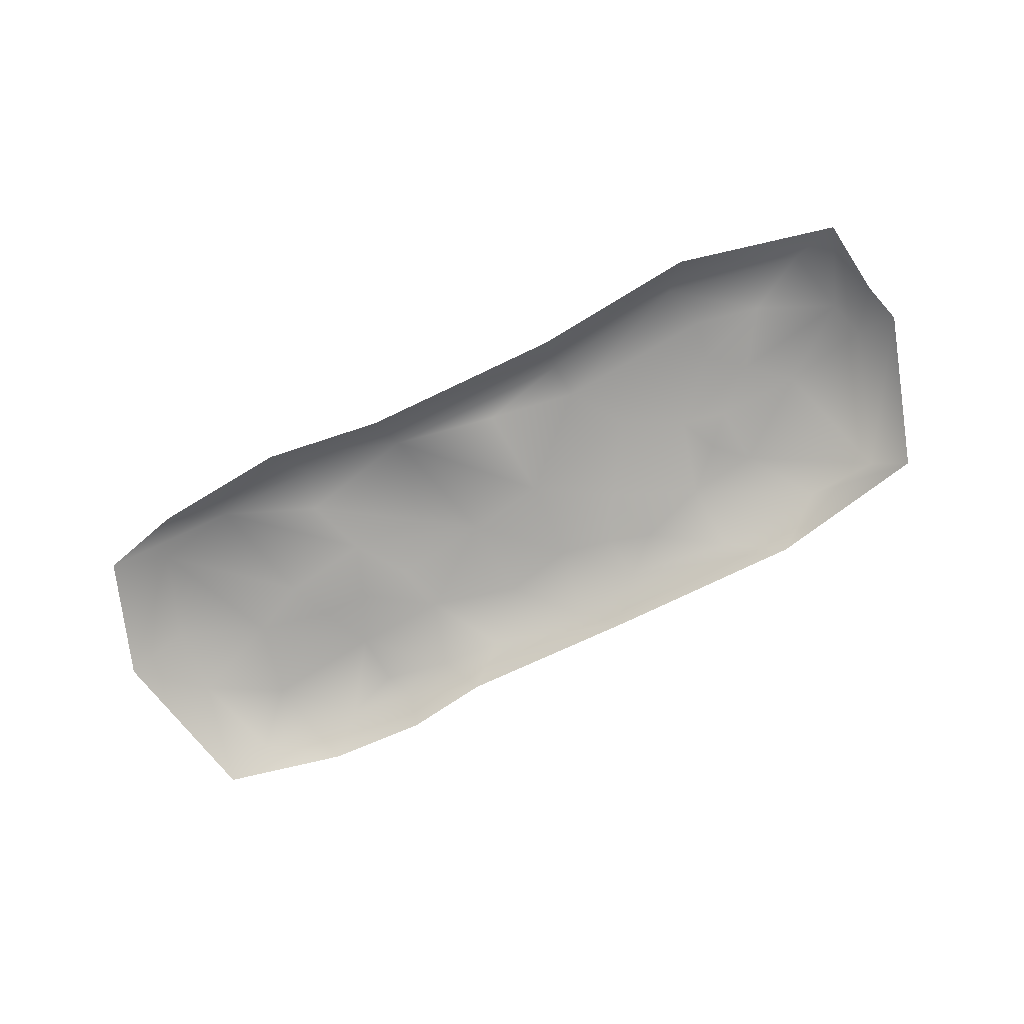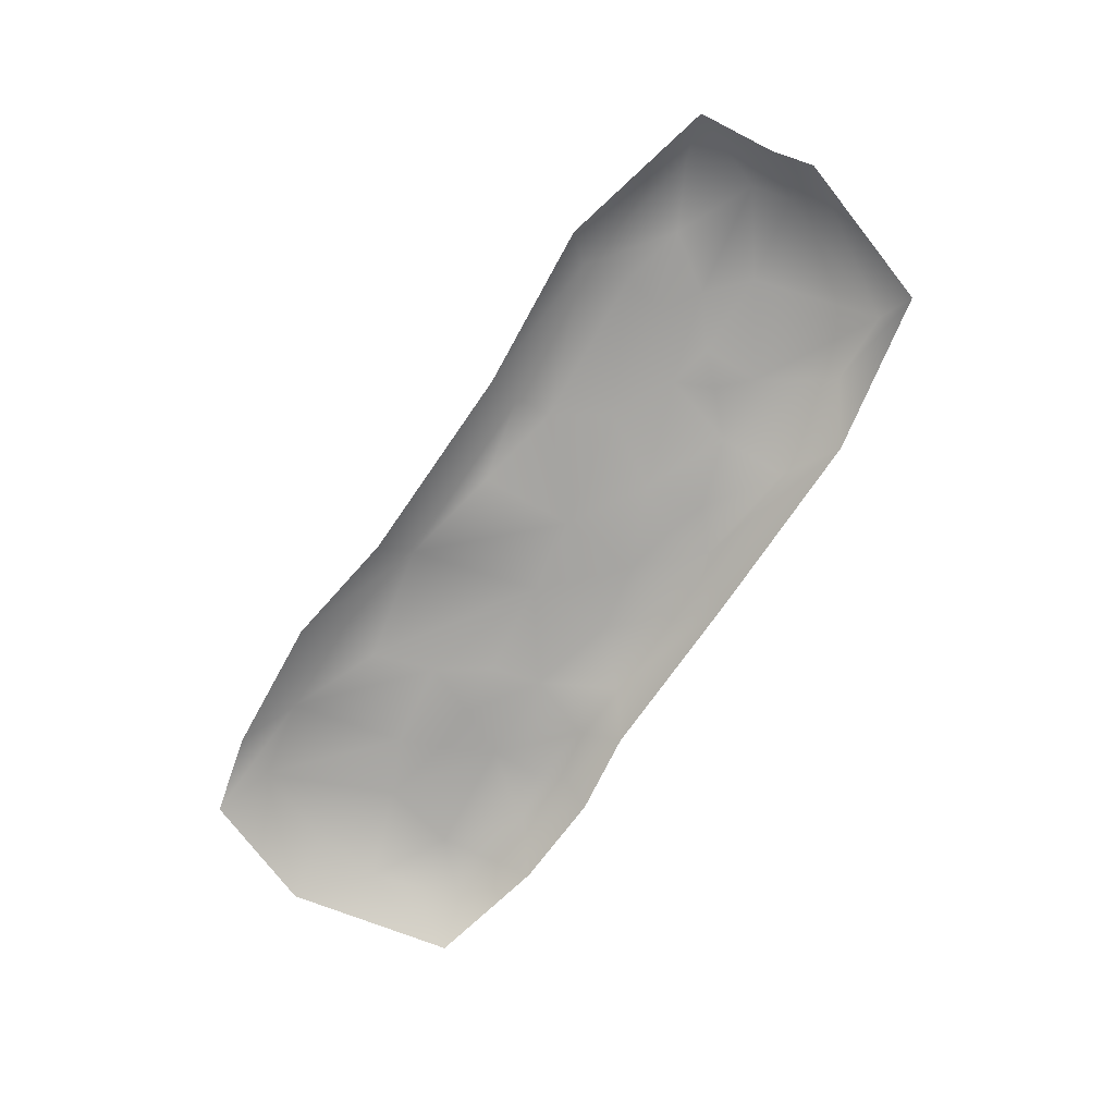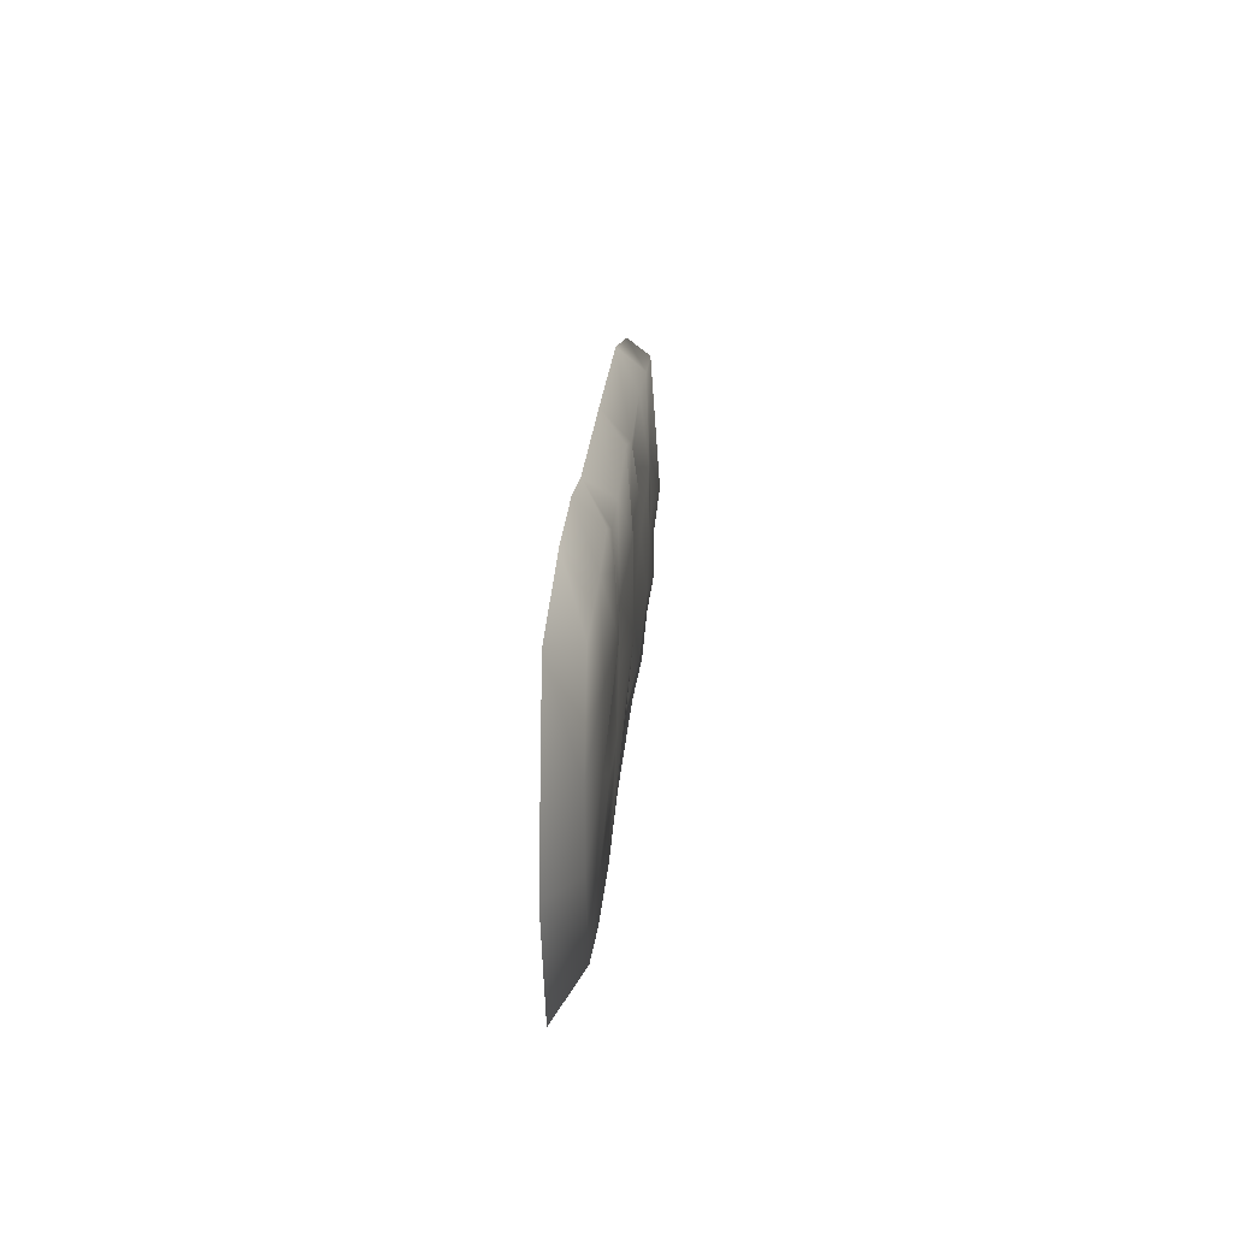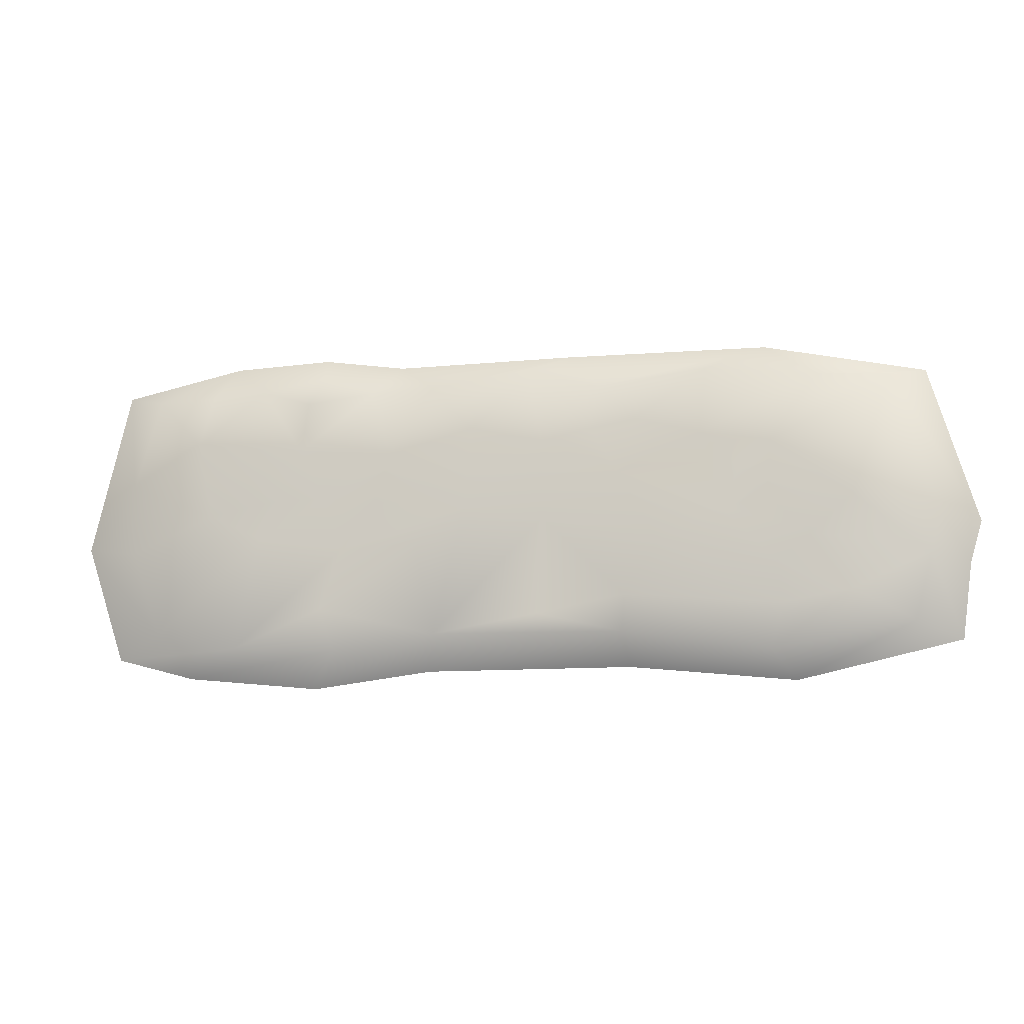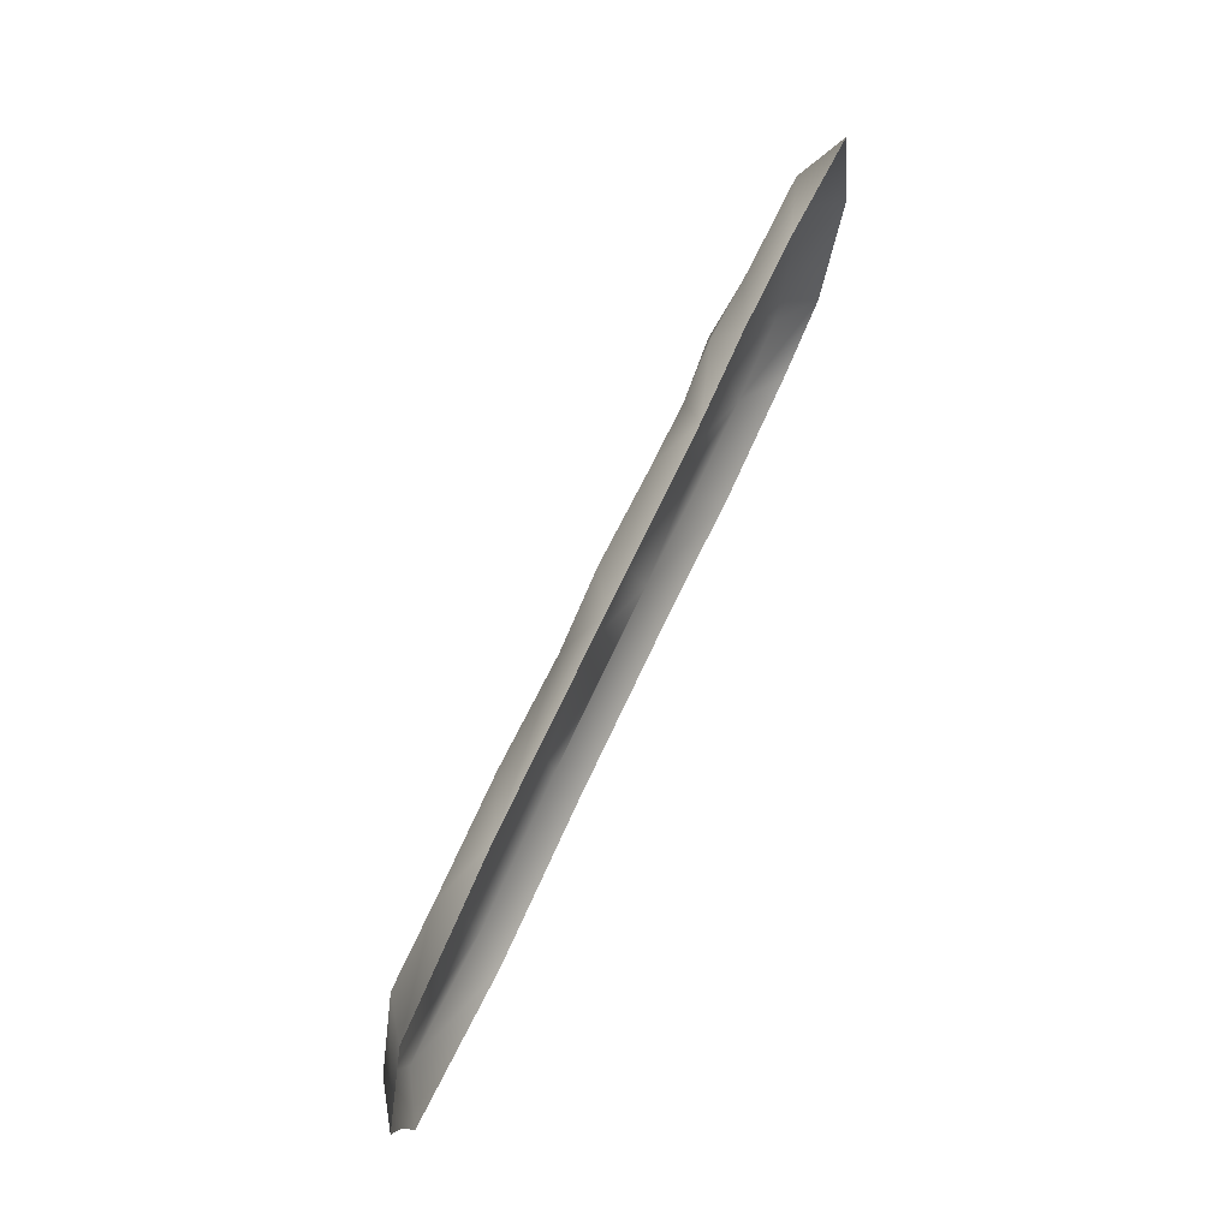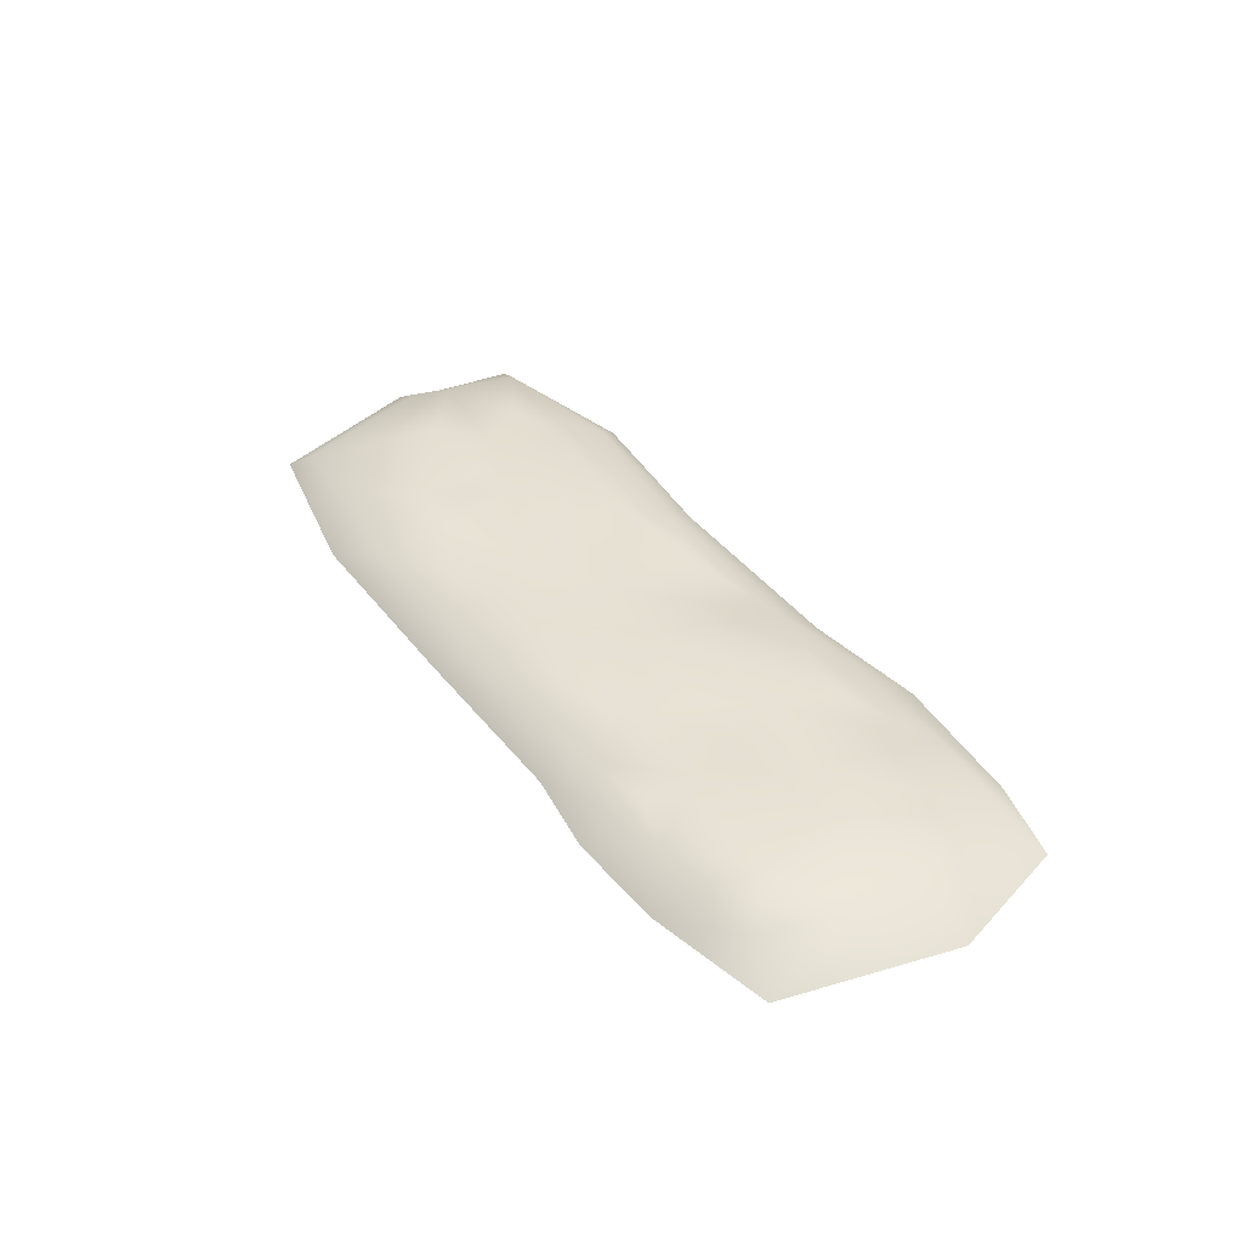
<metadata>
{"format":"obj","ext":"obj","renderer":"f3d","projection":"perspective","resolution":1024,"background":"white","views":[{"elev":-75.1,"azim":-154.6,"up":"+Y"},{"elev":-74.1,"azim":-124.7,"up":"+Y"},{"elev":21.8,"azim":94.0,"up":"+Z"},{"elev":-11.9,"azim":-168.6,"up":"+Z"},{"elev":69.2,"azim":-65.2,"up":"+Z"},{"elev":39.6,"azim":56.5,"up":"+Y"}]}
</metadata>
<code>
o rpgpp_lt_terrain_path_01b_rpgpp_lt_terrain_path_01b.001
v 3.846 0.01016 0.0421
v -3.524 -0.05572 1.463
v -3.896 0.08705 -0.01569
v -1.197 -0.05572 -1.507
v -3.074 -0.007838 -1.231
v 3.878 -0.05572 1.554
v 0.5734 0.05724 0.9827
v 2.452 -0.004975 -1.148
v -2.385 0.04907 -0.1023
v -4.879 -0.05572 -0.2514
v -4.548 -0.05572 -1.475
v -1.237 0.01027 -1.081
v -2.92 -0.05572 -1.76
v -4.378 -0.05572 1.414
v -4.751 -0.05572 -0.6939
v -3.846 -0.04812 -1.09
v -3.423 0.04024 -0.4397
v -3.012 0.07051 -0.7628
v -1.653 0.06904 -0.4642
v -0.1844 -0.08454 -1.26
v 2.293 -0.05572 -1.639
v 3.537 -0.05572 -1.592
v 4.505 -0.05572 -1.402
v -2.609 0.03938 0.3425
v -2.972 0.02042 0.6746
v -2.915 0.03288 0.001107
v 1.063 -0.05572 -1.476
v 1.261 0.0412 -0.3938
v 3.206 0.02607 -0.2673
v 2.187 0.01106 -0.4341
v -2.228 -0.05572 1.6
v -0.8585 0.02936 0.9223
v -1.372 -0.08809 1.044
v -2.163 0.05668 0.7969
v -0.258 -0.01553 0.7981
v -0.2749 0.0105 -0.1406
v -1.175 0.02735 0.3836
v 0.6554 0.07254 0.004103
v 2.992 0.009168 0.2026
v 1.772 0.003409 0.147
v 2.416 0.004647 0.2041
v 4.85 -0.05572 -0.3733
v -0.9506 -0.05572 1.451
v -0.1072 -0.05572 1.683
v 1.096 -0.05572 1.537
v 1.6 -0.001185 0.7187
v 2.451 -0.05572 1.736
v 2.625 0.03061 1.393
v 1.838 -0.05572 1.507
v 3.232 -0.05572 1.595
v 4.017 0.03875 0.939
v 2.695 0.06762 0.7992
v 4.885 -0.05572 0.451
v 4.566 -0.05572 1.527
v -2.917 -0.3557 1.906
v -1.253 -0.3557 -1.89
v 3.656 -0.3557 1.993
v -5.329 -0.3557 -0.3022
v -5.071 -0.3557 -1.67
v -3.188 -0.3557 -2.089
v -4.782 -0.3557 1.518
v -5.189 -0.3557 -0.7856
v 2.578 -0.3557 -2.065
v 4.163 -0.3557 -1.906
v 5.099 -0.3557 -1.652
v 1.164 -0.3557 -1.887
v 5.562 -0.3557 -0.2502
v -0.5644 -0.3557 1.92
v 1.544 -0.3557 1.897
v 2.508 -0.3557 2.04
v 5.096 -0.3557 1.688
f 12 13 5
f 15 10 3
f 16 15 17
f 16 11 15
f 5 16 18
f 18 17 9
f 19 18 9
f 12 5 19
f 20 4 12
f 3 10 14
f 25 3 14
f 26 17 3
f 9 24 34
f 37 19 9
f 36 12 19
f 27 36 38
f 27 38 28
f 28 38 30
f 8 28 30
f 23 22 29
f 22 8 30
f 1 23 29
f 25 2 34
f 25 14 2
f 34 2 31
f 34 24 25
f 33 34 31
f 37 32 35
f 36 37 35
f 38 36 35
f 52 41 46
f 30 40 41
f 29 39 1
f 29 30 41
f 35 32 43
f 35 43 44
f 7 44 45
f 49 46 45
f 48 52 49
f 52 46 49
f 51 52 50
f 1 52 51
f 50 48 47
f 51 50 6
f 5 13 16
f 13 11 16
f 12 4 13
f 20 27 4
f 17 15 3
f 18 16 17
f 19 5 18
f 27 20 36
f 36 20 12
f 21 27 8
f 22 21 8
f 25 26 3
f 24 9 26
f 24 26 25
f 26 9 17
f 37 9 34
f 37 36 19
f 8 27 28
f 29 22 30
f 54 6 57 71
f 37 33 32
f 37 34 33
f 7 38 35
f 40 38 46
f 46 38 7
f 39 41 52
f 46 41 40
f 30 38 40
f 1 39 52
f 29 41 39
f 42 23 1
f 43 33 31
f 43 32 33
f 7 35 44
f 46 7 45
f 47 48 49
f 50 52 48
f 53 1 51
f 54 53 51
f 42 1 53
f 54 51 6
f 27 21 63 66
f 10 15 62 58
f 6 50 57
f 14 10 58 61
f 23 42 67 65
f 2 14 61 55
f 21 22 64 63
f 44 43 68
f 49 45 69
f 43 31 55 68
f 31 2 55
f 53 54 71 67
f 22 23 65 64
f 45 44 68 69
f 42 53 67
f 13 4 56 60
f 47 49 69 70
f 50 47 70 57
f 15 11 59 62
f 4 27 66 56
f 11 13 60 59

</code>
